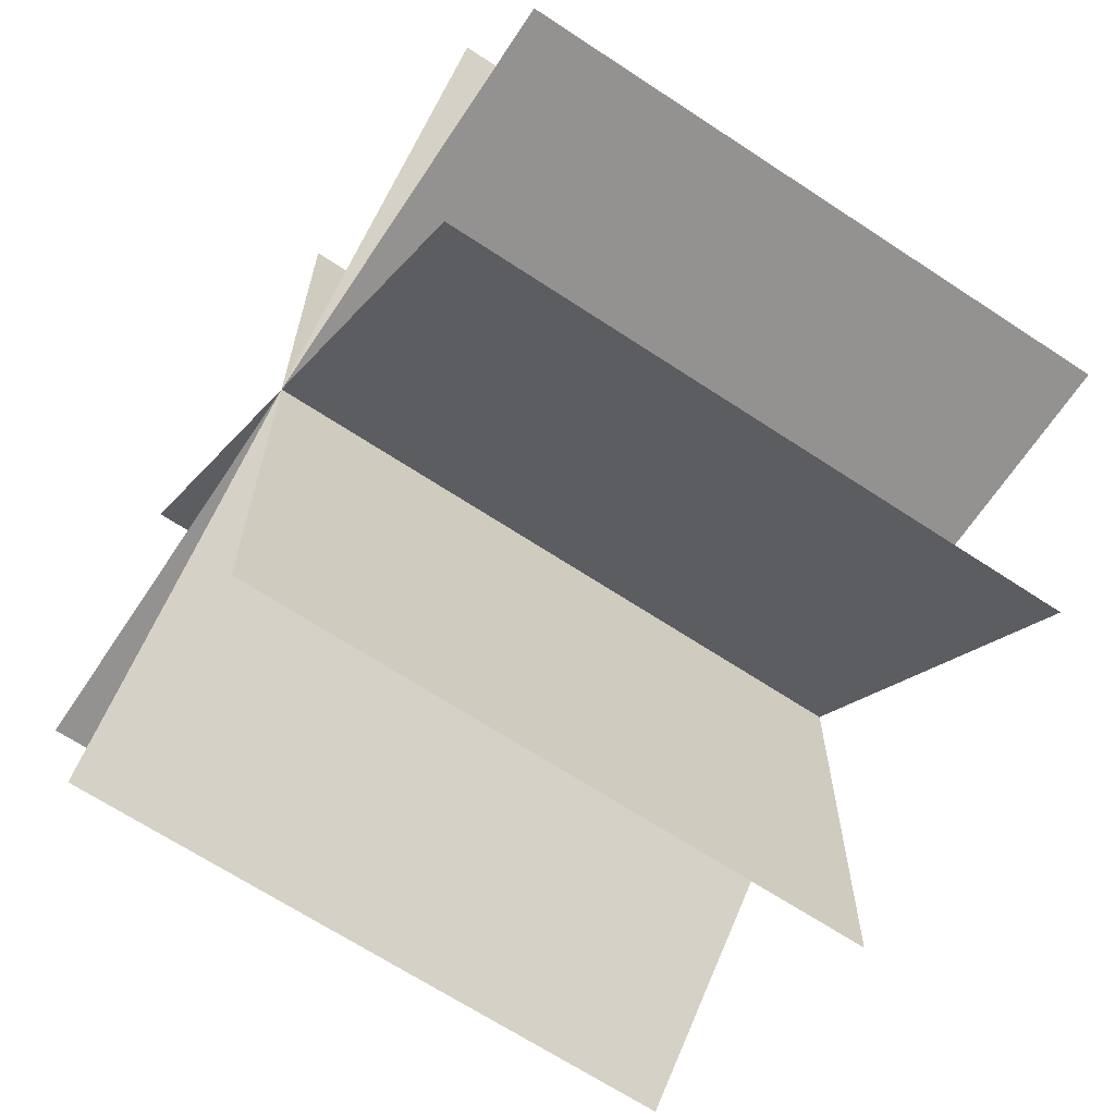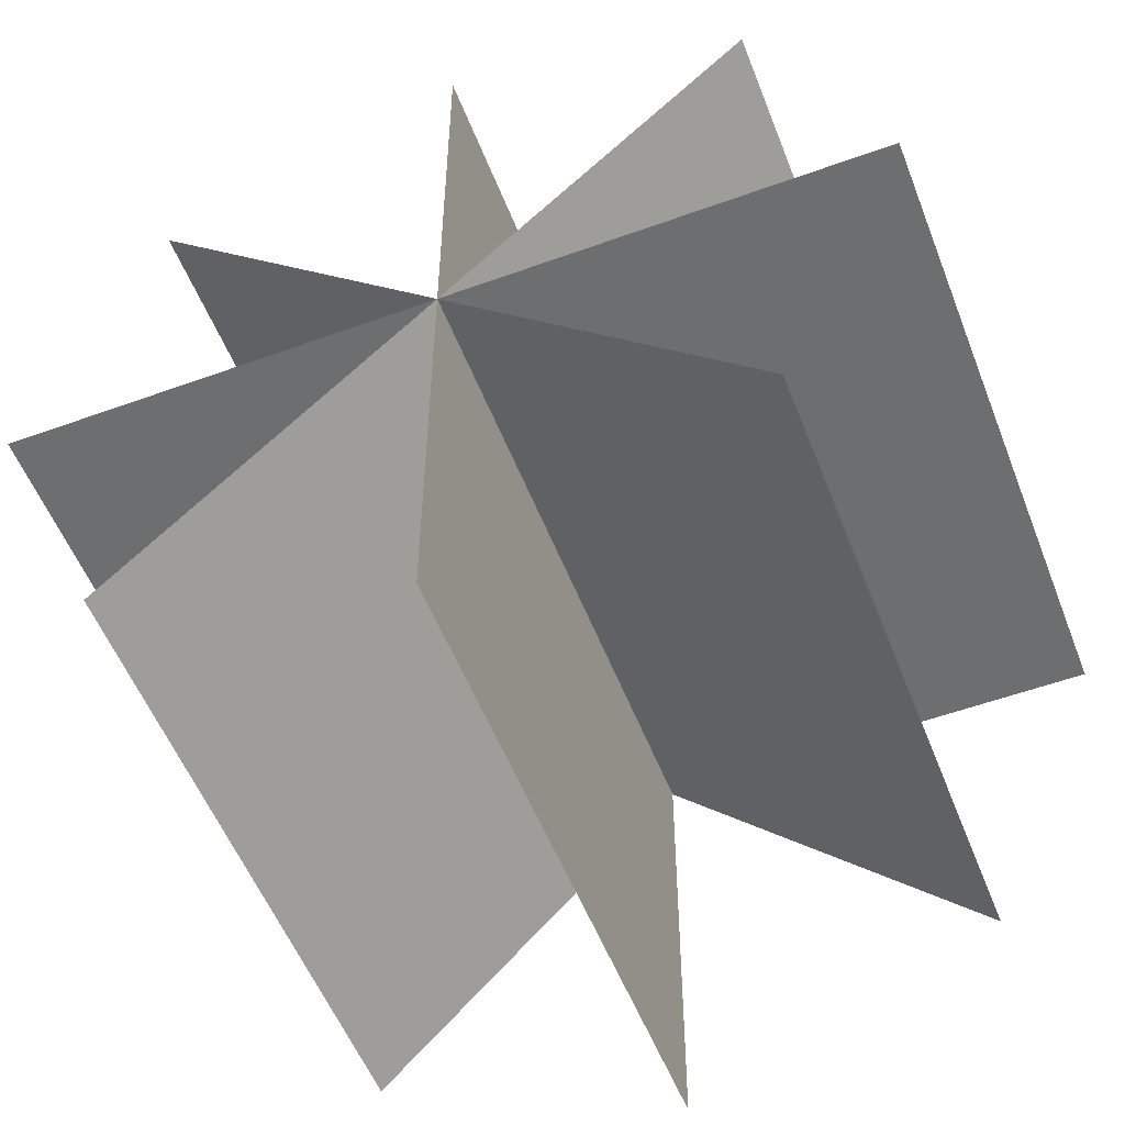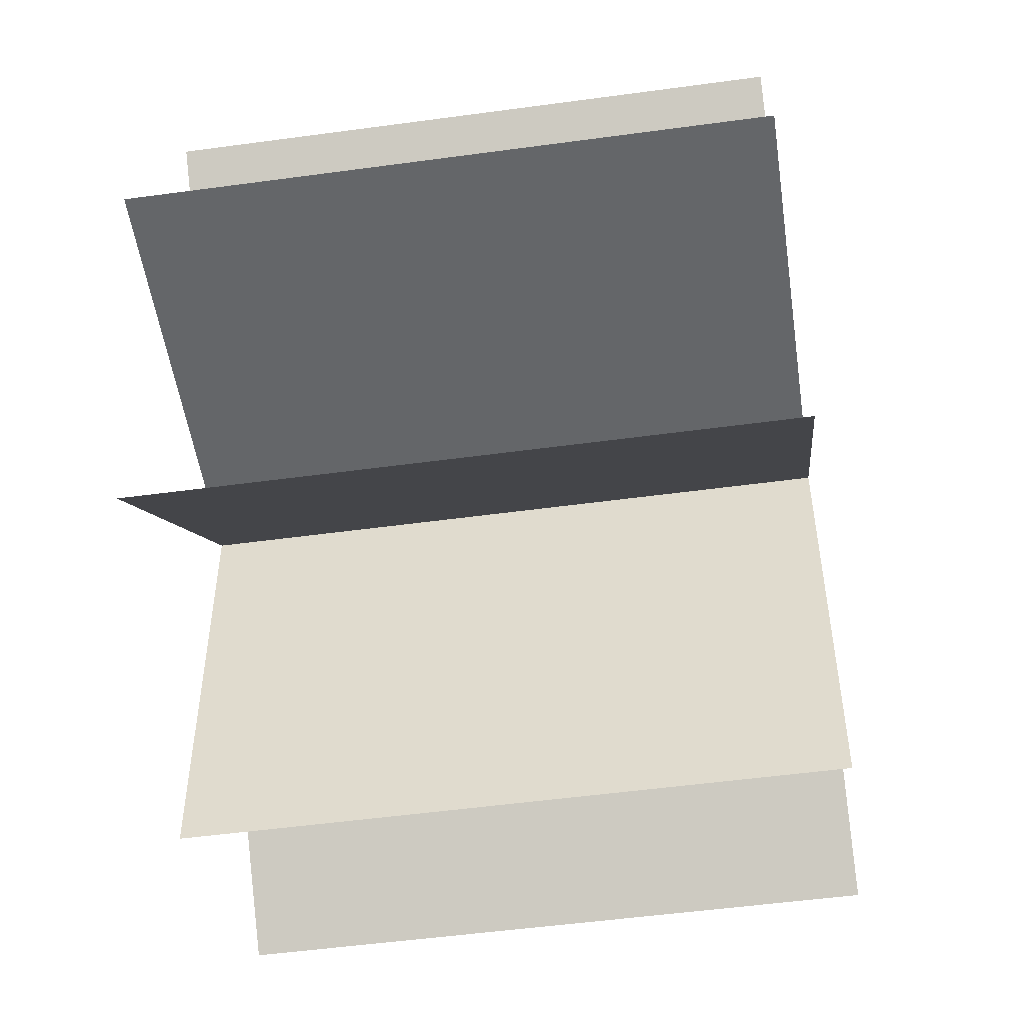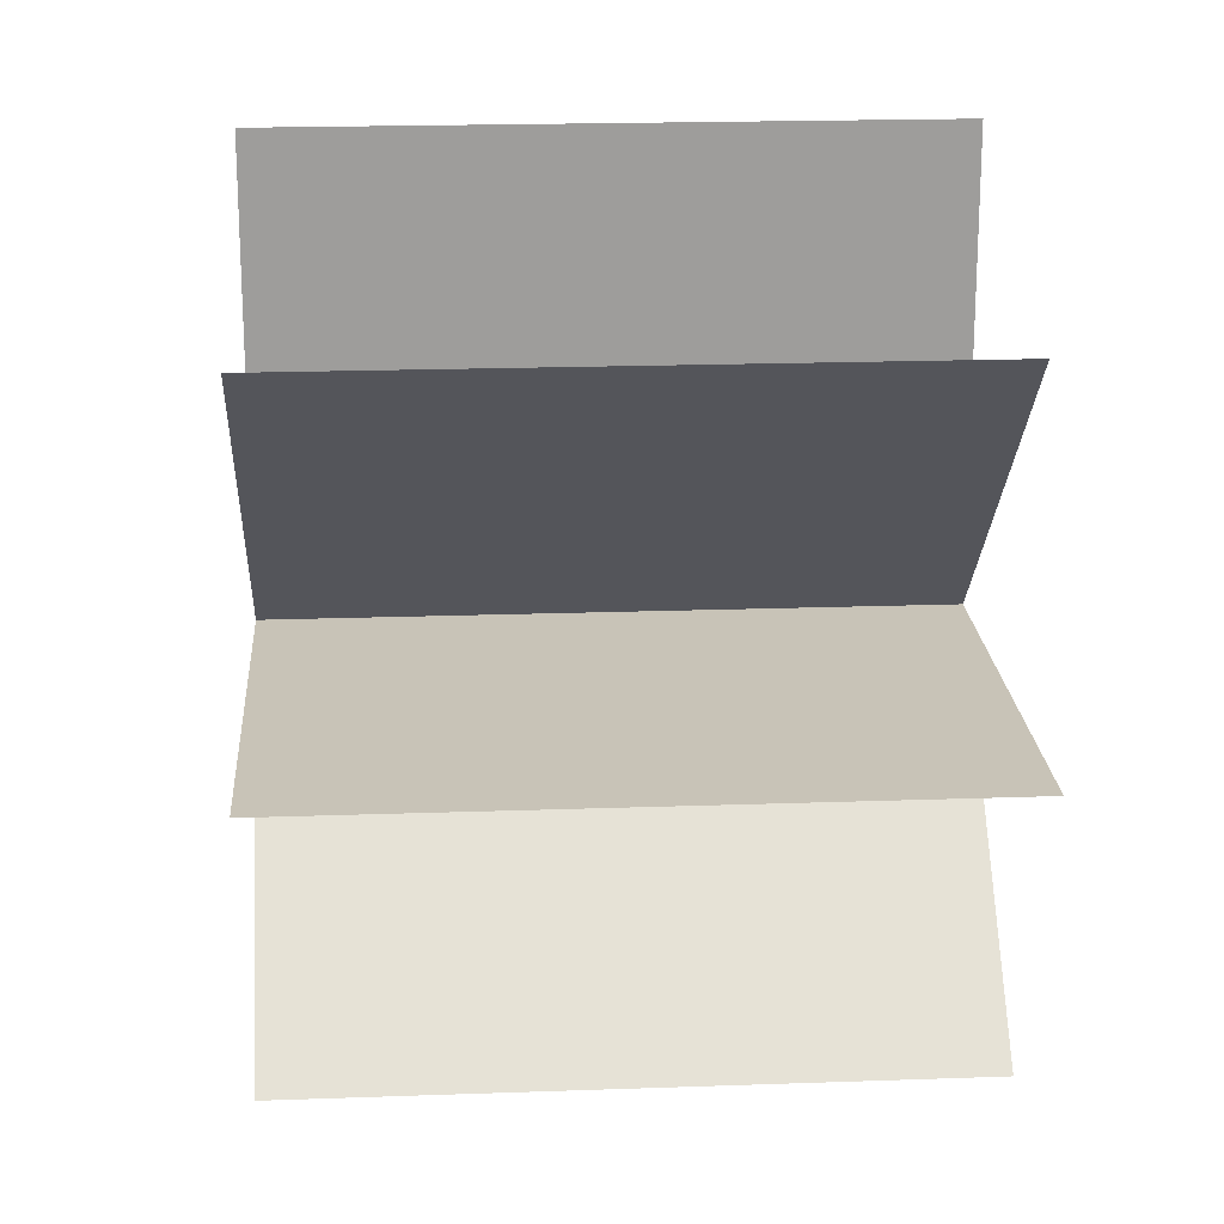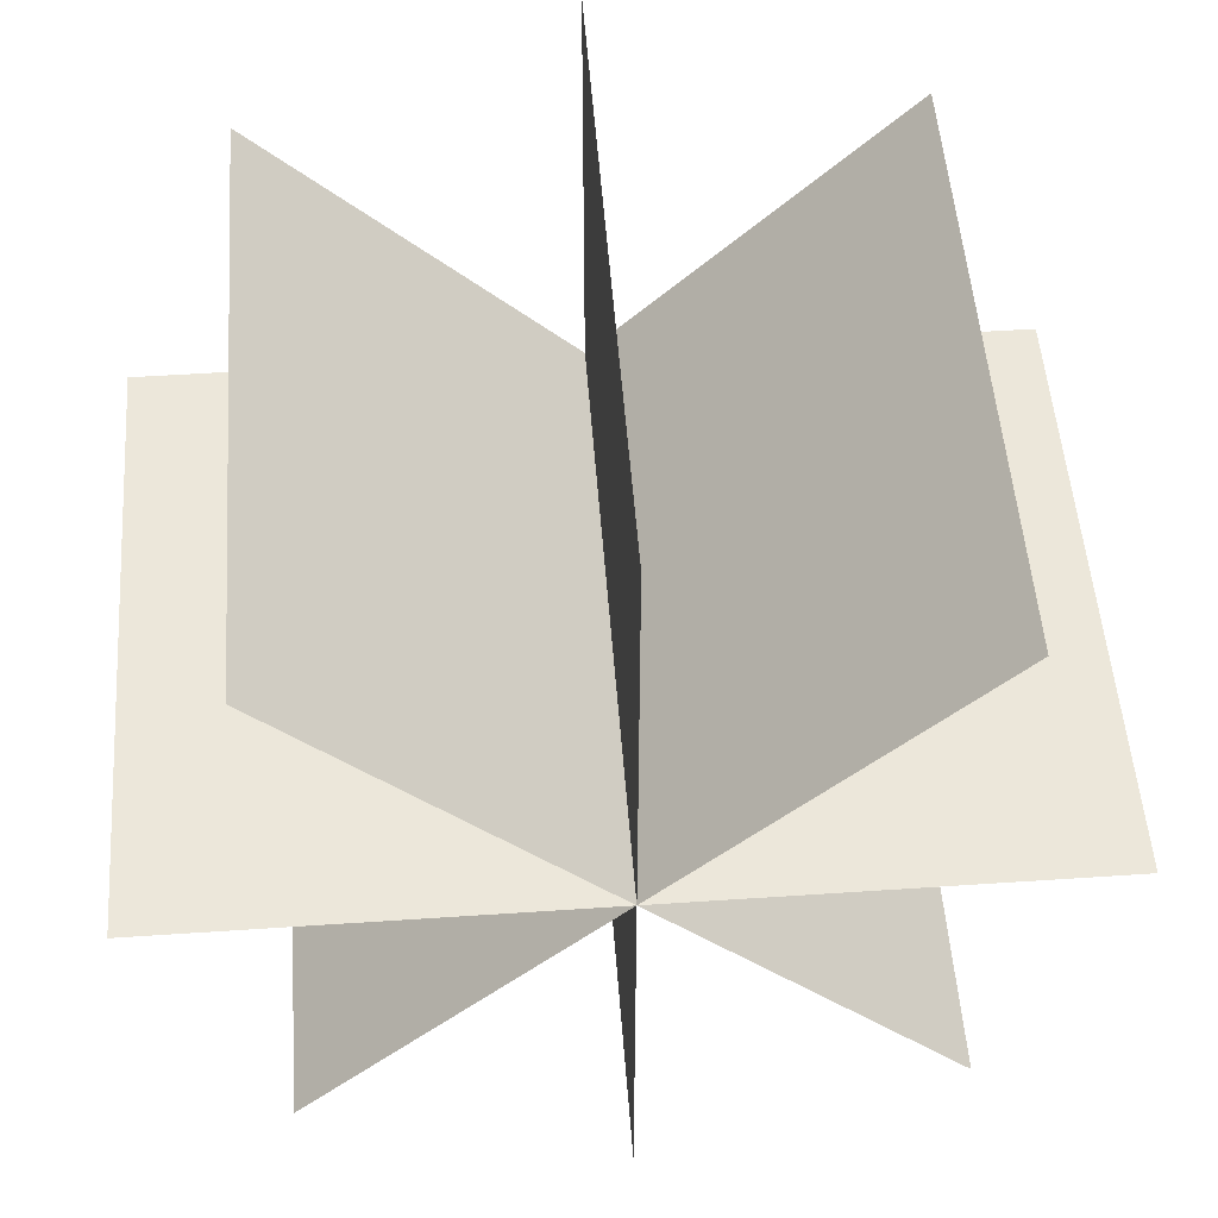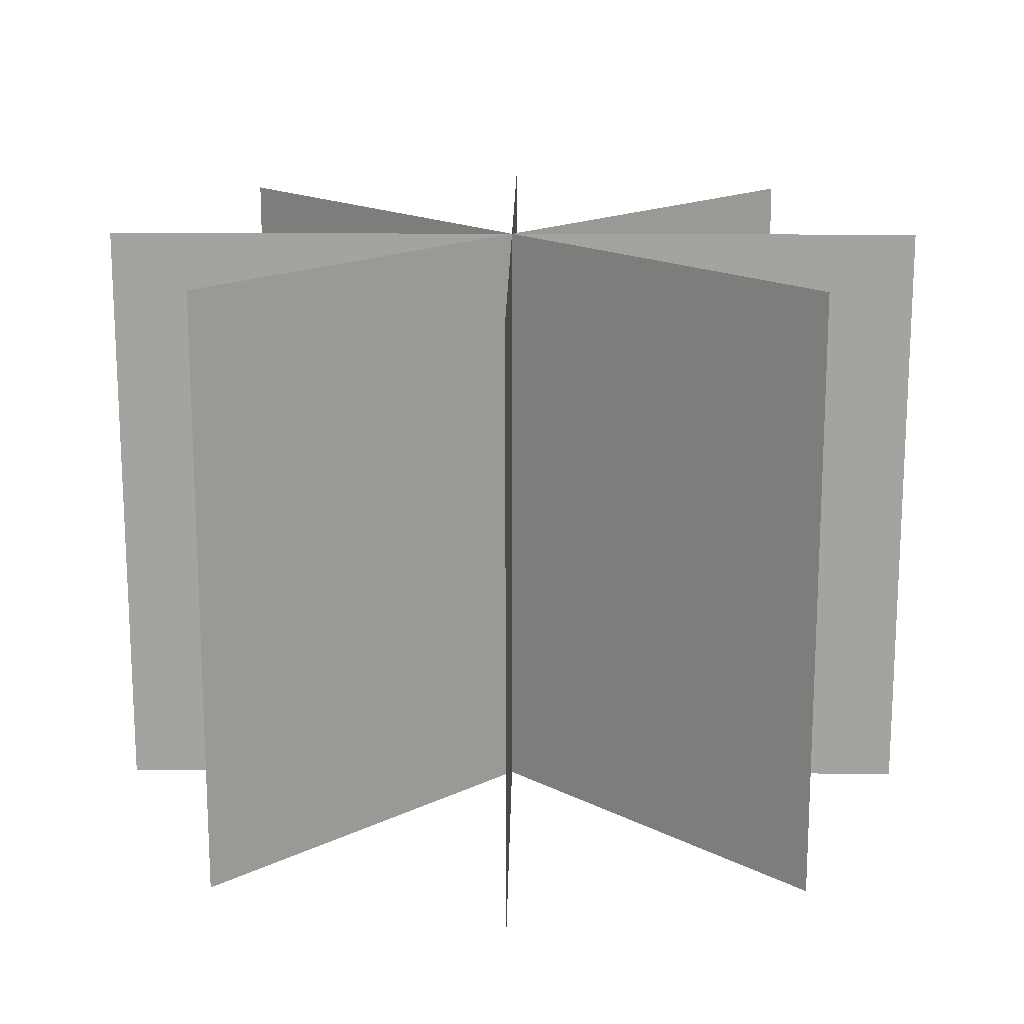
<metadata>
{"format":"obj","ext":"obj","renderer":"f3d","projection":"perspective","resolution":1024,"background":"white","views":[{"elev":-66.5,"azim":56.4,"up":"+Z"},{"elev":-54.3,"azim":21.1,"up":"+Z"},{"elev":-51.7,"azim":-81.6,"up":"+Z"},{"elev":19.7,"azim":-93.8,"up":"+Z"},{"elev":51.4,"azim":175.8,"up":"+Z"},{"elev":16.9,"azim":135.8,"up":"+Y"}]}
</metadata>
<code>
o plantcac
v 0 0.7281 0.5427
v 0 0.7281 -0.5427
v -0 -0.05551 0.5427
v -0 -0.05551 -0.5427
v 0.3837 0.7281 0.3837
v -0.3837 0.7281 -0.3837
v 0.3837 -0.05551 0.3837
v -0.3837 -0.05551 -0.3837
v -0.5427 0.7281 0
v 0.5427 0.7281 0
v -0.5427 -0.05551 -0
v 0.5427 -0.05551 -0
v 0.3837 0.7281 -0.3837
v -0.3837 0.7281 0.3837
v 0.3837 -0.05551 -0.3837
v -0.3837 -0.05551 0.3837
f 1 2 4 3
f 5 6 8 7
f 9 10 12 11
f 13 14 16 15

</code>
